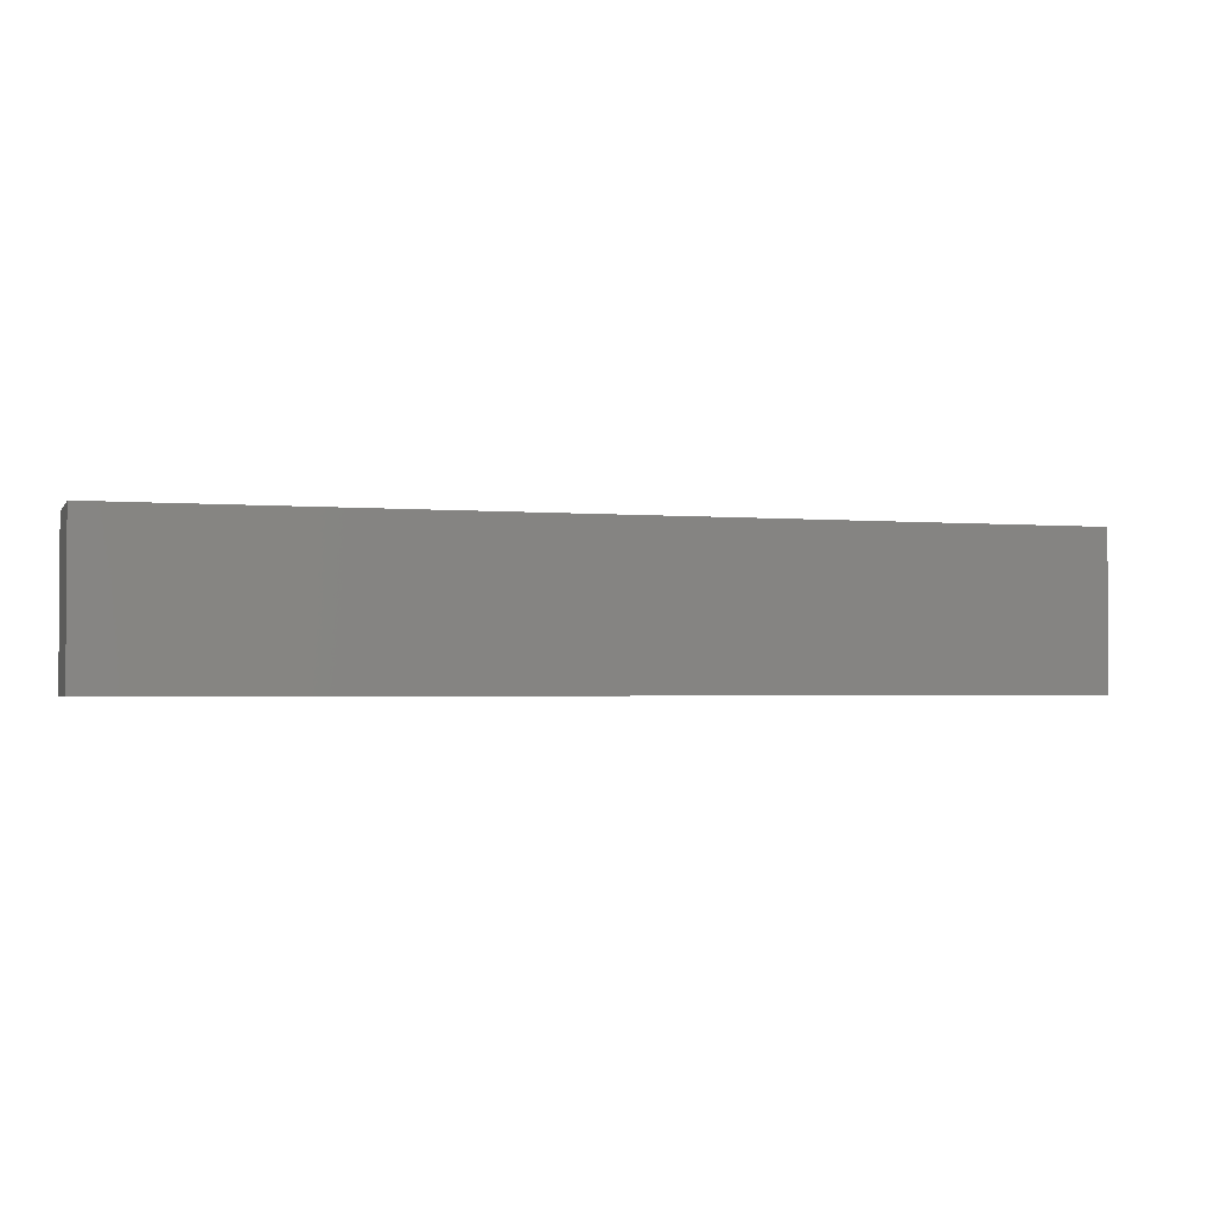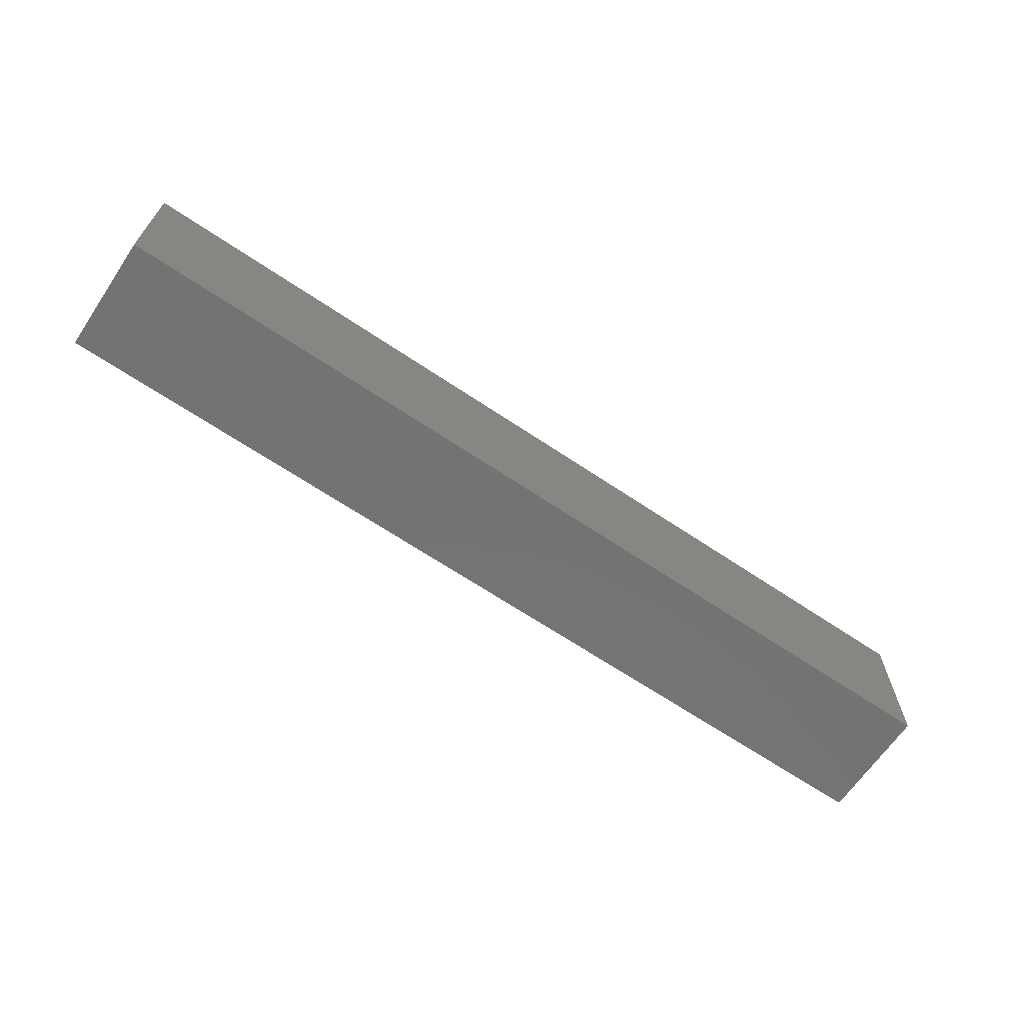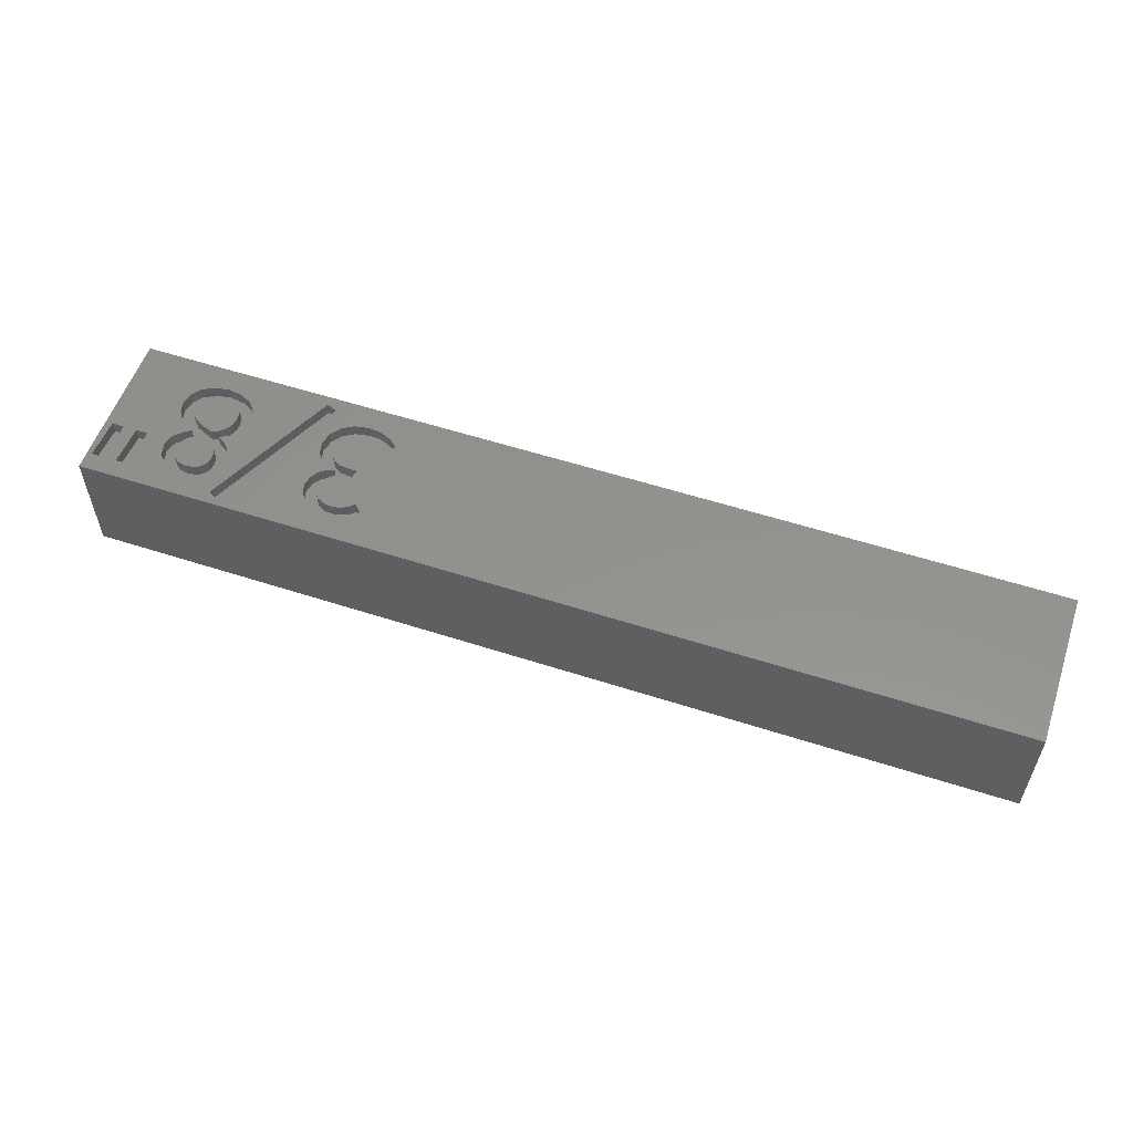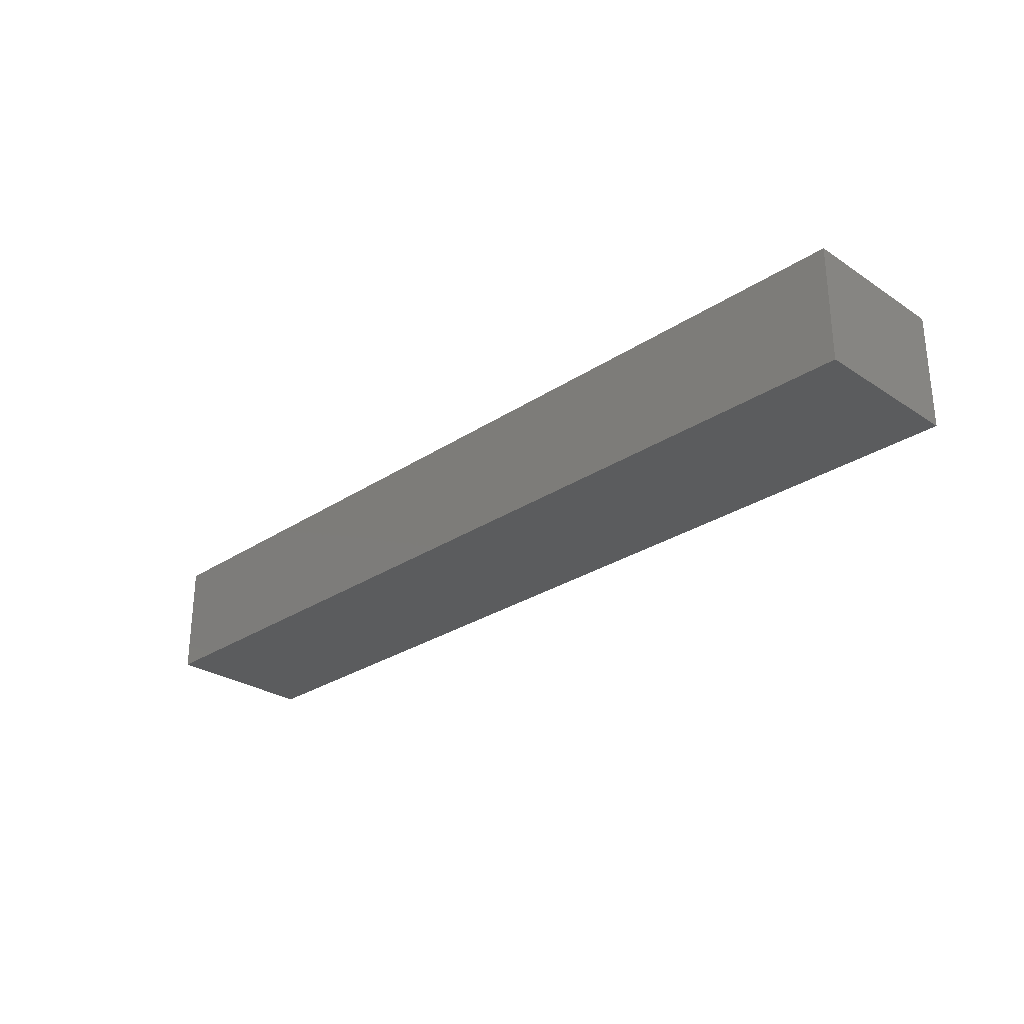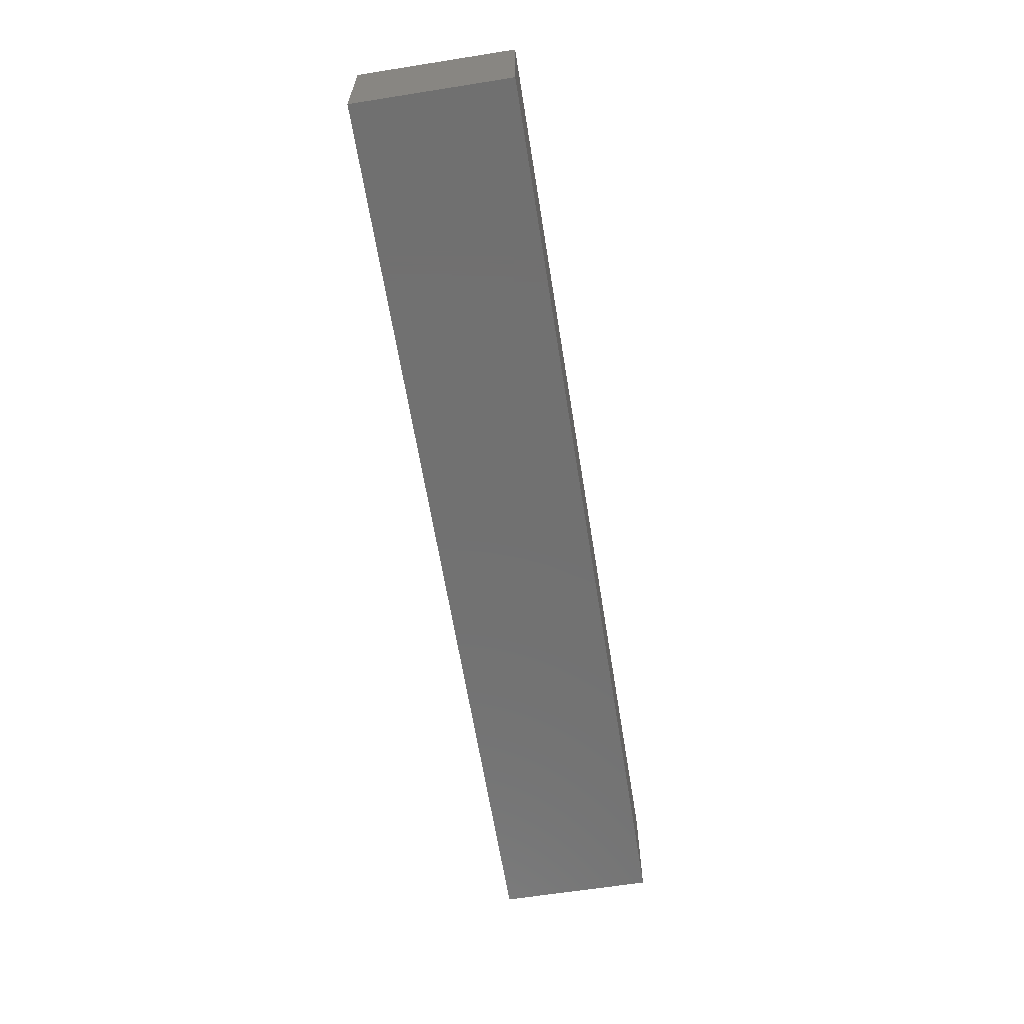
<metadata>
{"format":"stl","ext":"stl","renderer":"f3d","projection":"perspective","resolution":1024,"background":"white","views":[{"elev":-2.1,"azim":162.6,"up":"+Y"},{"elev":-65.7,"azim":145.9,"up":"+Y"},{"elev":55.9,"azim":-161.2,"up":"+Z"},{"elev":-28.1,"azim":45.0,"up":"+Z"},{"elev":-63.0,"azim":-80.9,"up":"+Z"}]}
</metadata>
<code>
# stl→obj: 266 verts, 528 faces
v 76.2 0 9.525
v 76.2 12.7 0
v 76.2 12.7 9.525
v 76.2 0 0
v 64.66 12.15 9.525
v 58.67 7.903 9.525
v 58.91 5.4 9.525
v 58.47 6.046 9.525
v 58.3 7.305 9.525
v 57.85 6.455 9.525
v 57.76 6.869 9.525
v 57.11 6.629 9.525
v 56.75 9.859 9.525
v 57.75 8.491 9.525
v 57.62 9.121 9.525
v 57.27 9.579 9.525
v 56.72 7.069 9.525
v 57.24 7.346 9.525
v 57.61 7.817 9.525
v 56.11 9.954 9.525
v 56.11 6.979 9.525
v 55.6 9.904 9.525
v 55.6 6.979 9.525
v 55.14 9.755 9.525
v 54.71 9.506 9.525
v 56.91 6.072 9.525
v 57.99 4.516 9.525
v 57.85 5.294 9.525
v 56.2 6.154 9.525
v 57.47 5.799 9.525
v 56.88 2.878 9.525
v 57.86 3.787 9.525
v 57.48 3.232 9.525
v 56.06 2.754 9.525
v 55.54 2.808 9.525
v 55.48 6.154 9.525
v 54.29 9.154 9.525
v 54.15 3.616 9.525
v 54.56 3.239 9.525
v 55.03 2.969 9.525
v 53.45 3.041 9.525
v 53.73 9.791 9.525
v 75.6 8.029 9.525
v 75.8 11.28 9.525
v 74.49 11.28 9.525
v 73.71 11.28 9.525
v 72.4 11.28 9.525
v 73.51 8.029 9.525
v 71.05 5.091 9.525
v 71.18 4.354 9.525
v 72.6 8.029 9.525
v 70.83 8.604 9.525
v 70.73 8.014 9.525
v 70.6 9.589 9.525
v 70.01 10.27 9.525
v 69.18 10.66 9.525
v 68.25 10.79 9.525
v 65.49 11.75 9.525
v 65.92 9.557 9.525
v 65.68 8.541 9.525
v 66.54 10.26 9.525
v 67.37 10.66 9.525
v 59.08 4.516 9.525
v 59.31 1.129 9.525
v 58.8 8.629 9.525
v 58.62 9.462 9.525
v 58.09 10.15 9.525
v 57.26 10.62 9.525
v 56.16 10.79 9.525
v 55.52 10.73 9.525
v 0 12.7 9.525
v 54.29 10.24 9.525
v 54.89 10.55 9.525
v 74.69 8.029 9.525
v 70.97 3.375 9.525
v 70.38 2.599 9.525
v 69.45 2.088 9.525
v 68.23 1.904 9.525
v 60.15 0.7537 9.525
v 67 2.091 9.525
v 65.52 3.375 9.525
v 65.33 4.329 9.525
v 66.09 2.605 9.525
v 58.86 3.481 9.525
v 58.25 2.652 9.525
v 57.3 2.103 9.525
v 56.09 1.904 9.525
v 55.36 1.969 9.525
v 0 0 9.525
v 54 2.526 9.525
v 54.65 2.172 9.525
v 70.44 7.507 9.525
v 70.67 5.724 9.525
v 70.09 6.247 9.525
v 69.97 7.06 9.525
v 69.34 6.654 9.525
v 66.45 6.929 9.525
v 66.34 6.171 9.525
v 67.05 6.579 9.525
v 66.02 7.358 9.525
v 65.79 5.669 9.525
v 65.76 7.888 9.525
v 65.45 5.06 9.525
v 69.44 5.562 9.525
v 70.09 4.329 9.525
v 69.92 5.057 9.525
v 69.61 3.198 9.525
v 69.97 3.701 9.525
v 69.02 2.863 9.525
v 68.23 2.741 9.525
v 68.7 5.937 9.525
v 67.25 5.99 9.525
v 67.76 6.279 9.525
v 66.82 5.59 9.525
v 66.52 5.047 9.525
v 66.41 4.329 9.525
v 66.53 3.664 9.525
v 67.44 2.85 9.525
v 66.87 3.165 9.525
v 68.91 9.879 9.525
v 69.8 8.554 9.525
v 69.7 9.146 9.525
v 68.25 9.979 9.525
v 69.4 9.594 9.525
v 67.81 7.186 9.525
v 69.73 8.029 9.525
v 69.5 7.608 9.525
v 69.13 7.251 9.525
v 68.6 6.916 9.525
v 67.6 9.881 9.525
v 67.21 7.488 9.525
v 66.81 9.14 9.525
v 67.11 9.596 9.525
v 66.7 8.529 9.525
v 66.83 7.908 9.525
v 0 0 0
v 0 12.7 0
v 73.71 11.28 8.525
v 72.6 8.029 8.525
v 73.51 8.029 8.525
v 72.4 11.28 8.525
v 64.66 12.15 8.525
v 60.15 0.7537 8.525
v 65.49 11.75 8.525
v 59.31 1.129 8.525
v 75.8 11.28 8.525
v 74.69 8.029 8.525
v 75.6 8.029 8.525
v 74.49 11.28 8.525
v 57.62 9.121 8.525
v 58.8 8.629 8.525
v 58.62 9.462 8.525
v 57.75 8.491 8.525
v 58.67 7.903 8.525
v 58.09 10.15 8.525
v 57.61 7.817 8.525
v 58.3 7.305 8.525
v 57.27 9.579 8.525
v 57.26 10.62 8.525
v 56.75 9.859 8.525
v 56.16 10.79 8.525
v 56.11 9.954 8.525
v 55.52 10.73 8.525
v 55.6 9.904 8.525
v 54.89 10.55 8.525
v 55.14 9.755 8.525
v 54.29 10.24 8.525
v 54.71 9.506 8.525
v 53.73 9.791 8.525
v 54.29 9.154 8.525
v 57.76 6.869 8.525
v 57.24 7.346 8.525
v 57.11 6.629 8.525
v 56.72 7.069 8.525
v 56.2 6.154 8.525
v 56.91 6.072 8.525
v 56.11 6.979 8.525
v 55.6 6.979 8.525
v 55.48 6.154 8.525
v 57.99 4.516 8.525
v 59.08 4.516 8.525
v 58.91 5.4 8.525
v 57.85 5.294 8.525
v 58.47 6.046 8.525
v 58.86 3.481 8.525
v 57.86 3.787 8.525
v 57.47 5.799 8.525
v 57.85 6.455 8.525
v 58.25 2.652 8.525
v 57.48 3.232 8.525
v 57.3 2.103 8.525
v 56.88 2.878 8.525
v 56.09 1.904 8.525
v 56.06 2.754 8.525
v 55.36 1.969 8.525
v 55.54 2.808 8.525
v 55.03 2.969 8.525
v 54.65 2.172 8.525
v 54.56 3.239 8.525
v 54 2.526 8.525
v 54.15 3.616 8.525
v 53.45 3.041 8.525
v 69.7 9.146 8.525
v 70.83 8.604 8.525
v 70.6 9.589 8.525
v 69.8 8.554 8.525
v 70.73 8.014 8.525
v 70.01 10.27 8.525
v 69.73 8.029 8.525
v 70.44 7.507 8.525
v 69.4 9.594 8.525
v 69.18 10.66 8.525
v 68.91 9.879 8.525
v 68.25 10.79 8.525
v 68.25 9.979 8.525
v 67.37 10.66 8.525
v 67.6 9.881 8.525
v 67.11 9.596 8.525
v 66.54 10.26 8.525
v 65.92 9.557 8.525
v 66.81 9.14 8.525
v 69.5 7.608 8.525
v 69.97 7.06 8.525
v 69.13 7.251 8.525
v 69.34 6.654 8.525
v 71.05 5.091 8.525
v 69.92 5.057 8.525
v 70.09 4.329 8.525
v 70.09 6.247 8.525
v 69.44 5.562 8.525
v 68.6 6.916 8.525
v 68.7 5.937 8.525
v 67.76 6.279 8.525
v 67.81 7.186 8.525
v 67.05 6.579 8.525
v 67.21 7.488 8.525
v 67.25 5.99 8.525
v 66.34 6.171 8.525
v 66.82 5.59 8.525
v 65.79 5.669 8.525
v 66.52 5.047 8.525
v 71.18 4.354 8.525
v 70.67 5.724 8.525
v 70.97 3.375 8.525
v 69.97 3.701 8.525
v 70.38 2.599 8.525
v 69.61 3.198 8.525
v 69.45 2.088 8.525
v 69.02 2.863 8.525
v 68.23 1.904 8.525
v 68.23 2.741 8.525
v 67.44 2.85 8.525
v 67 2.091 8.525
v 66.87 3.165 8.525
v 66.09 2.605 8.525
v 66.53 3.664 8.525
v 65.52 3.375 8.525
v 66.41 4.329 8.525
v 65.45 5.06 8.525
v 65.33 4.329 8.525
v 66.45 6.929 8.525
v 66.83 7.908 8.525
v 65.76 7.888 8.525
v 66.7 8.529 8.525
v 65.68 8.541 8.525
v 66.02 7.358 8.525
f 1 2 3
f 2 1 4
f 5 6 7
f 6 8 7
f 9 8 6
f 9 10 8
f 11 10 9
f 10 11 12
f 13 14 15
f 13 15 16
f 17 14 13
f 14 18 19
f 14 17 18
f 20 17 13
f 20 21 17
f 22 21 20
f 21 22 23
f 24 23 22
f 25 23 24
f 26 27 28
f 29 27 26
f 26 28 30
f 31 27 29
f 27 31 32
f 32 31 33
f 29 34 31
f 29 35 34
f 36 35 29
f 37 23 25
f 38 36 37
f 23 37 36
f 39 36 38
f 36 40 35
f 36 39 40
f 41 37 42
f 37 41 38
f 43 3 44
f 3 45 44
f 3 46 45
f 3 47 46
f 48 49 50
f 51 52 53
f 51 54 52
f 47 55 54
f 47 56 55
f 5 47 3
f 47 57 56
f 47 58 57
f 59 58 60
f 61 58 59
f 62 58 61
f 57 58 62
f 47 5 58
f 5 63 64
f 5 7 63
f 6 5 65
f 5 66 65
f 5 67 66
f 5 68 67
f 5 69 68
f 5 70 69
f 42 71 41
f 72 71 42
f 73 71 72
f 70 71 73
f 5 71 70
f 71 5 3
f 3 43 1
f 50 43 74
f 46 74 45
f 48 74 46
f 50 74 48
f 49 48 51
f 54 51 47
f 43 50 1
f 75 1 50
f 76 1 75
f 77 1 76
f 78 1 77
f 79 78 80
f 79 81 82
f 79 83 81
f 79 80 83
f 78 79 1
f 84 64 63
f 85 64 84
f 86 64 85
f 87 64 86
f 87 79 64
f 88 79 87
f 89 41 71
f 41 89 90
f 90 89 91
f 91 89 88
f 79 89 1
f 88 89 79
f 92 51 53
f 51 93 49
f 51 92 93
f 92 94 93
f 95 94 92
f 94 95 96
f 97 98 99
f 100 98 97
f 100 101 98
f 102 101 100
f 79 102 60
f 79 60 58
f 102 103 101
f 102 79 103
f 103 79 82
f 104 105 106
f 107 105 104
f 105 107 108
f 104 109 107
f 110 104 111
f 104 110 109
f 112 111 113
f 114 111 112
f 115 111 114
f 116 111 115
f 111 116 110
f 117 118 116
f 110 116 118
f 118 117 119
f 120 121 122
f 123 121 120
f 120 122 124
f 121 125 126
f 126 125 127
f 127 125 128
f 121 123 125
f 128 125 129
f 130 125 123
f 130 131 125
f 132 130 133
f 130 134 131
f 130 132 134
f 131 134 135
f 136 2 4
f 2 136 137
f 136 71 137
f 71 136 89
f 2 71 3
f 71 2 137
f 136 1 89
f 1 136 4
f 138 139 140
f 139 138 141
f 142 143 144
f 143 142 145
f 146 147 148
f 147 146 149
f 150 151 152
f 151 153 154
f 150 152 155
f 156 154 153
f 154 156 157
f 151 150 153
f 155 158 150
f 159 158 155
f 159 160 158
f 161 160 159
f 161 162 160
f 163 162 161
f 162 163 164
f 165 164 163
f 164 165 166
f 167 166 165
f 166 167 168
f 169 168 167
f 168 169 170
f 157 156 171
f 172 171 156
f 172 173 171
f 174 173 172
f 175 173 174
f 173 175 176
f 177 175 174
f 178 175 177
f 175 178 179
f 180 181 182
f 183 182 184
f 181 180 185
f 186 185 180
f 182 183 180
f 187 184 188
f 184 187 183
f 173 187 188
f 187 173 176
f 185 186 189
f 190 189 186
f 190 191 189
f 192 191 190
f 192 193 191
f 194 193 192
f 195 194 196
f 194 195 193
f 197 195 196
f 197 198 195
f 199 198 197
f 200 199 201
f 199 200 198
f 200 201 202
f 203 204 205
f 204 206 207
f 203 205 208
f 209 207 206
f 207 209 210
f 204 203 206
f 208 211 203
f 212 211 208
f 212 213 211
f 214 213 212
f 214 215 213
f 216 215 214
f 215 216 217
f 216 218 217
f 219 218 216
f 220 221 219
f 218 219 221
f 222 210 209
f 210 222 223
f 224 223 222
f 223 224 225
f 226 227 228
f 229 230 227
f 225 230 229
f 231 225 224
f 225 232 230
f 225 231 232
f 233 231 234
f 231 233 232
f 235 233 234
f 235 234 236
f 233 235 237
f 238 237 235
f 237 238 239
f 239 240 241
f 240 239 238
f 228 242 226
f 227 226 243
f 242 228 244
f 227 243 229
f 245 244 228
f 244 245 246
f 247 246 245
f 247 248 246
f 249 248 247
f 250 249 251
f 249 250 248
f 252 250 251
f 252 253 250
f 254 253 252
f 255 254 256
f 254 255 253
f 257 256 258
f 259 241 240
f 241 259 258
f 256 257 255
f 258 259 260
f 258 260 257
f 261 236 262
f 263 262 264
f 236 261 235
f 265 221 220
f 263 264 265
f 221 265 264
f 262 263 266
f 262 266 261
f 142 58 5
f 58 142 144
f 64 142 5
f 142 64 145
f 143 64 79
f 64 143 145
f 143 58 144
f 58 143 79
f 141 46 47
f 46 141 138
f 51 141 47
f 141 51 139
f 140 51 48
f 51 140 139
f 140 46 138
f 46 140 48
f 149 44 45
f 44 149 146
f 74 149 45
f 149 74 147
f 148 74 43
f 74 148 147
f 148 44 146
f 44 148 43
f 189 86 85
f 86 189 191
f 189 84 185
f 84 189 85
f 185 63 181
f 63 185 84
f 181 7 182
f 7 181 63
f 182 8 184
f 8 182 7
f 188 8 10
f 8 188 184
f 173 10 12
f 10 173 188
f 171 12 11
f 12 171 173
f 157 11 9
f 11 157 171
f 157 6 154
f 6 157 9
f 154 65 151
f 65 154 6
f 151 66 152
f 66 151 65
f 152 67 155
f 67 152 66
f 159 67 68
f 67 159 155
f 161 68 69
f 68 161 159
f 163 69 70
f 69 163 161
f 165 70 73
f 70 165 163
f 167 73 72
f 73 167 165
f 169 72 42
f 72 169 167
f 37 169 42
f 169 37 170
f 168 37 25
f 37 168 170
f 166 25 24
f 25 166 168
f 164 24 22
f 24 164 166
f 162 22 20
f 22 162 164
f 160 20 13
f 20 160 162
f 158 13 16
f 13 158 160
f 15 158 16
f 158 15 150
f 14 150 15
f 150 14 153
f 19 153 14
f 153 19 156
f 18 156 19
f 156 18 172
f 174 18 17
f 18 174 172
f 177 17 21
f 17 177 174
f 178 21 23
f 21 178 177
f 36 178 23
f 178 36 179
f 175 36 29
f 36 175 179
f 176 29 26
f 29 176 175
f 187 26 30
f 26 187 176
f 28 187 30
f 187 28 183
f 27 183 28
f 183 27 180
f 32 180 27
f 180 32 186
f 33 186 32
f 186 33 190
f 192 33 31
f 33 192 190
f 194 31 34
f 31 194 192
f 196 34 35
f 34 196 194
f 197 35 40
f 35 197 196
f 199 40 39
f 40 199 197
f 201 39 38
f 39 201 199
f 202 38 41
f 38 202 201
f 200 41 90
f 41 200 202
f 198 90 91
f 90 198 200
f 195 91 88
f 91 195 198
f 193 88 87
f 88 193 195
f 191 87 86
f 87 191 193
f 246 77 76
f 77 246 248
f 246 75 244
f 75 246 76
f 244 50 242
f 50 244 75
f 242 49 226
f 49 242 50
f 226 93 243
f 93 226 49
f 229 93 94
f 93 229 243
f 225 94 96
f 94 225 229
f 223 96 95
f 96 223 225
f 210 95 92
f 95 210 223
f 210 53 207
f 53 210 92
f 207 52 204
f 52 207 53
f 204 54 205
f 54 204 52
f 205 55 208
f 55 205 54
f 212 55 56
f 55 212 208
f 214 56 57
f 56 214 212
f 216 57 62
f 57 216 214
f 219 62 61
f 62 219 216
f 59 219 61
f 219 59 220
f 60 220 59
f 220 60 265
f 102 265 60
f 265 102 263
f 100 263 102
f 263 100 266
f 261 100 97
f 100 261 266
f 235 97 99
f 97 235 261
f 238 99 98
f 99 238 235
f 240 98 101
f 98 240 238
f 103 240 101
f 240 103 259
f 82 259 103
f 259 82 260
f 81 260 82
f 260 81 257
f 83 257 81
f 257 83 255
f 253 83 80
f 83 253 255
f 250 80 78
f 80 250 253
f 248 78 77
f 78 248 250
f 236 125 131
f 125 236 234
f 236 135 262
f 135 236 131
f 262 134 264
f 134 262 135
f 264 132 221
f 132 264 134
f 221 133 218
f 133 221 132
f 217 133 130
f 133 217 218
f 215 130 123
f 130 215 217
f 213 123 120
f 123 213 215
f 211 120 124
f 120 211 213
f 122 211 124
f 211 122 203
f 121 203 122
f 203 121 206
f 126 206 121
f 206 126 209
f 127 209 126
f 209 127 222
f 224 127 128
f 127 224 222
f 231 128 129
f 128 231 224
f 234 129 125
f 129 234 231
f 254 118 119
f 118 254 252
f 254 117 256
f 117 254 119
f 256 116 258
f 116 256 117
f 258 115 241
f 115 258 116
f 241 114 239
f 114 241 115
f 237 114 112
f 114 237 239
f 233 112 113
f 112 233 237
f 232 113 111
f 113 232 233
f 230 111 104
f 111 230 232
f 106 230 104
f 230 106 227
f 105 227 106
f 227 105 228
f 108 228 105
f 228 108 245
f 107 245 108
f 245 107 247
f 249 107 109
f 107 249 247
f 251 109 110
f 109 251 249
f 252 110 118
f 110 252 251

</code>
